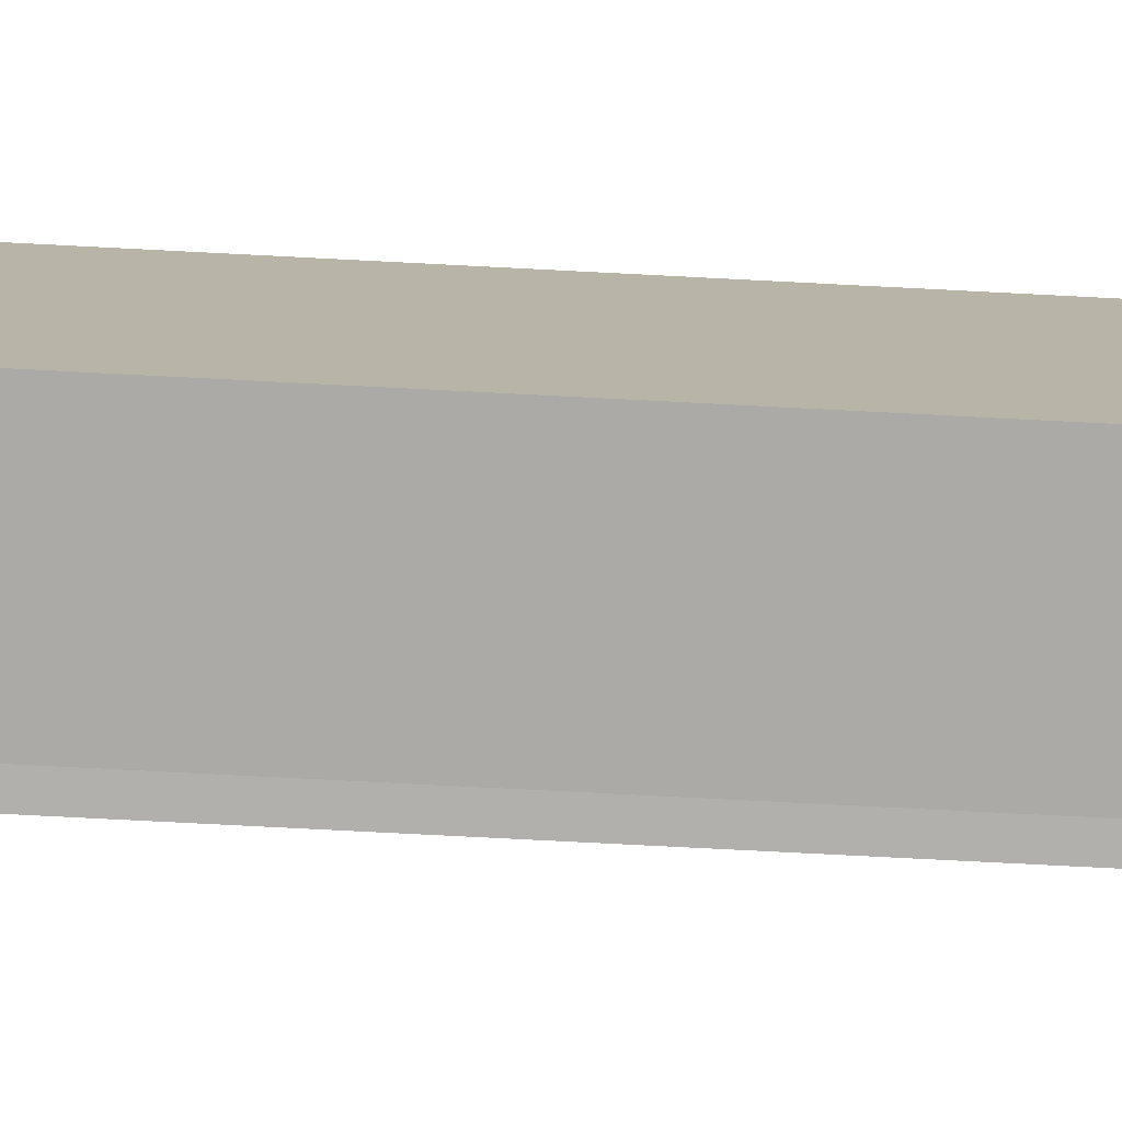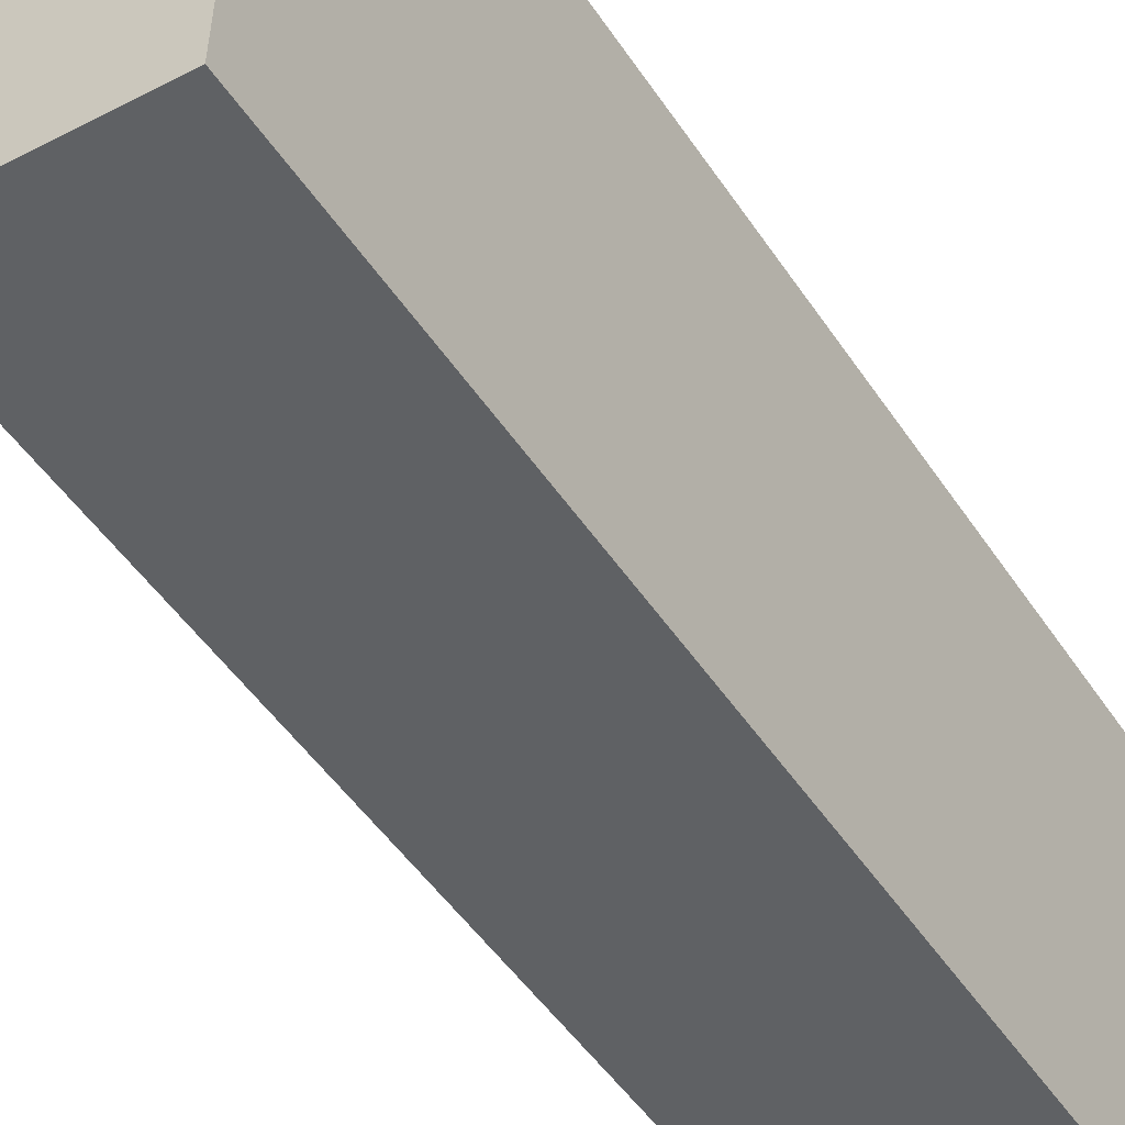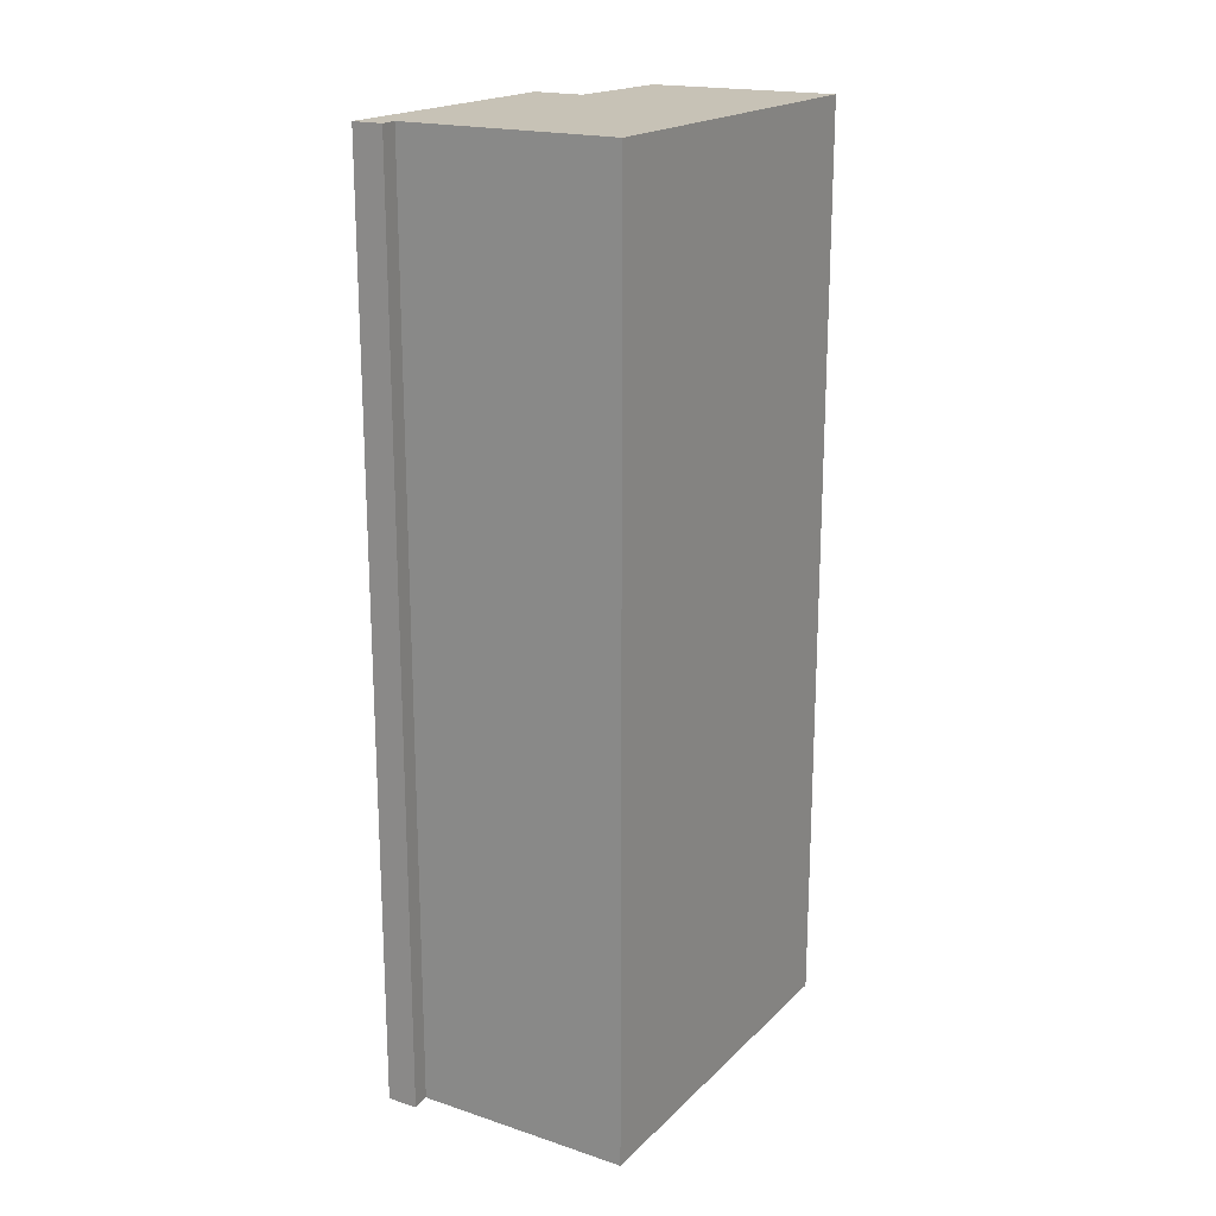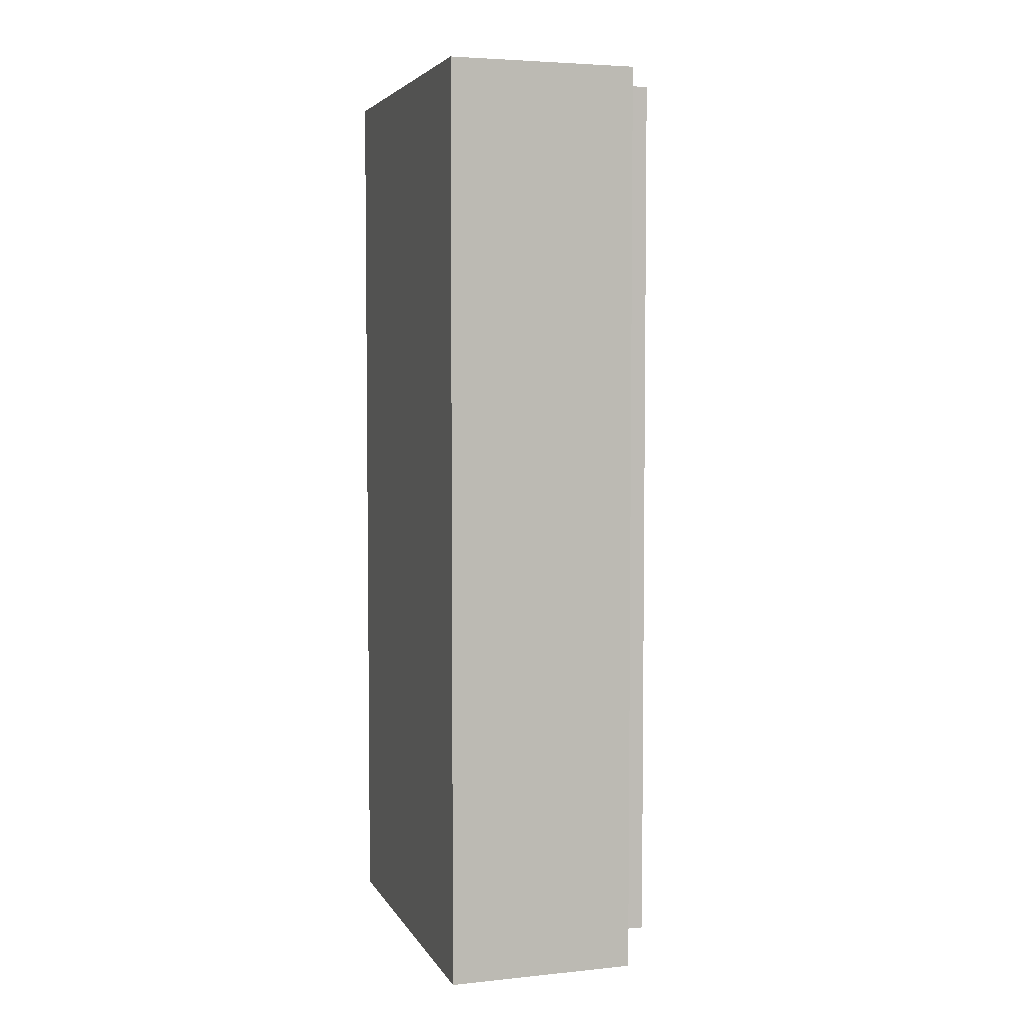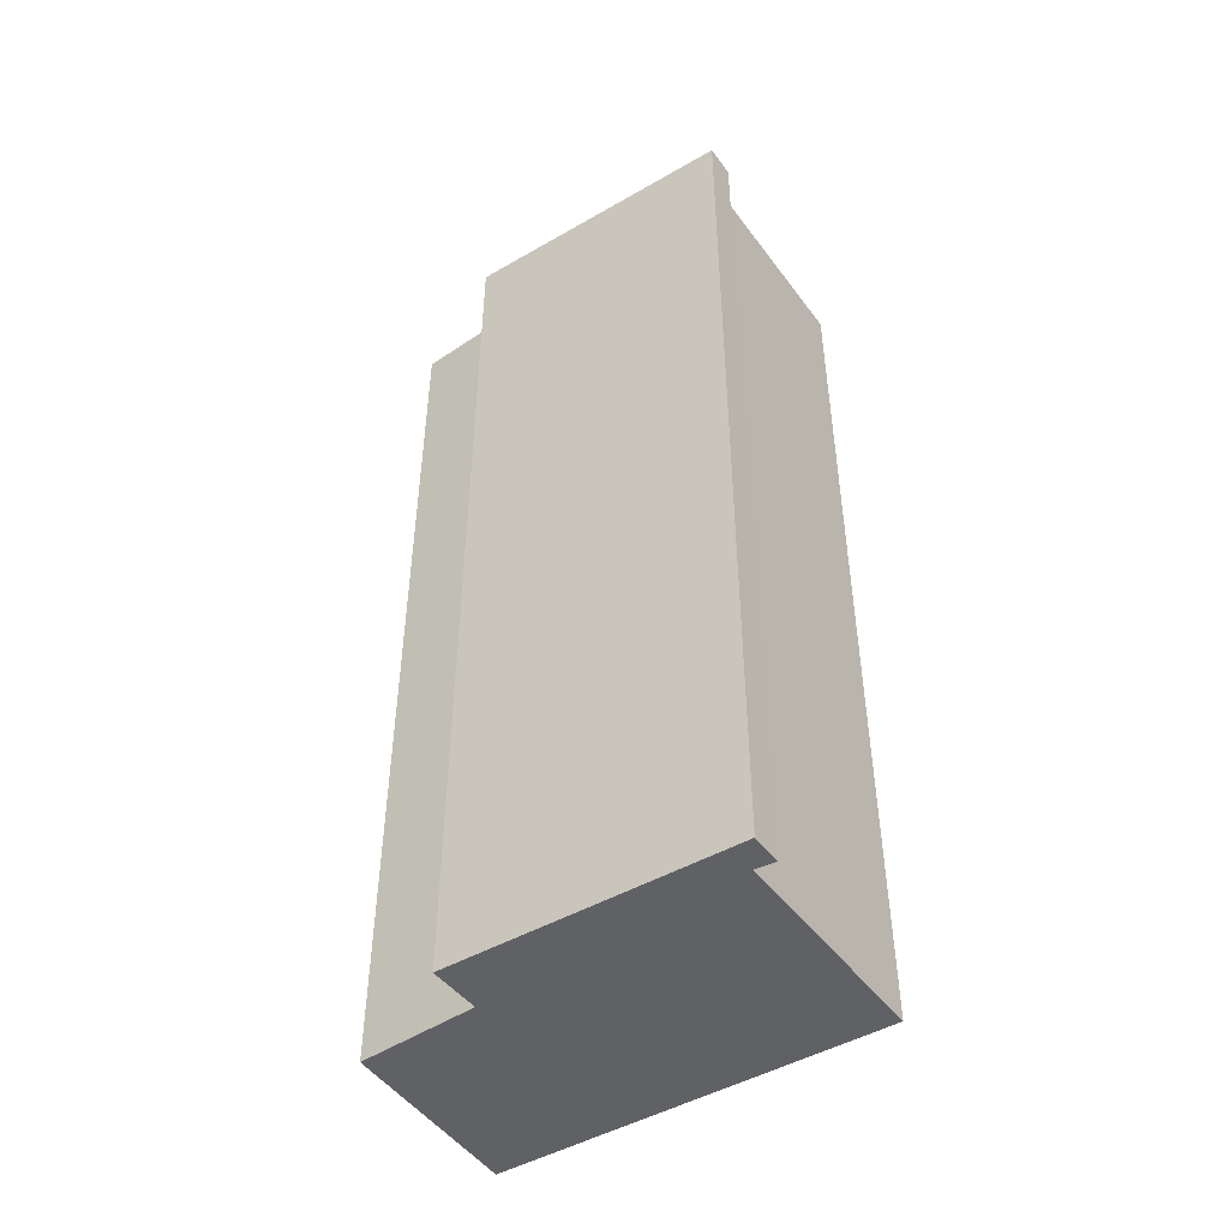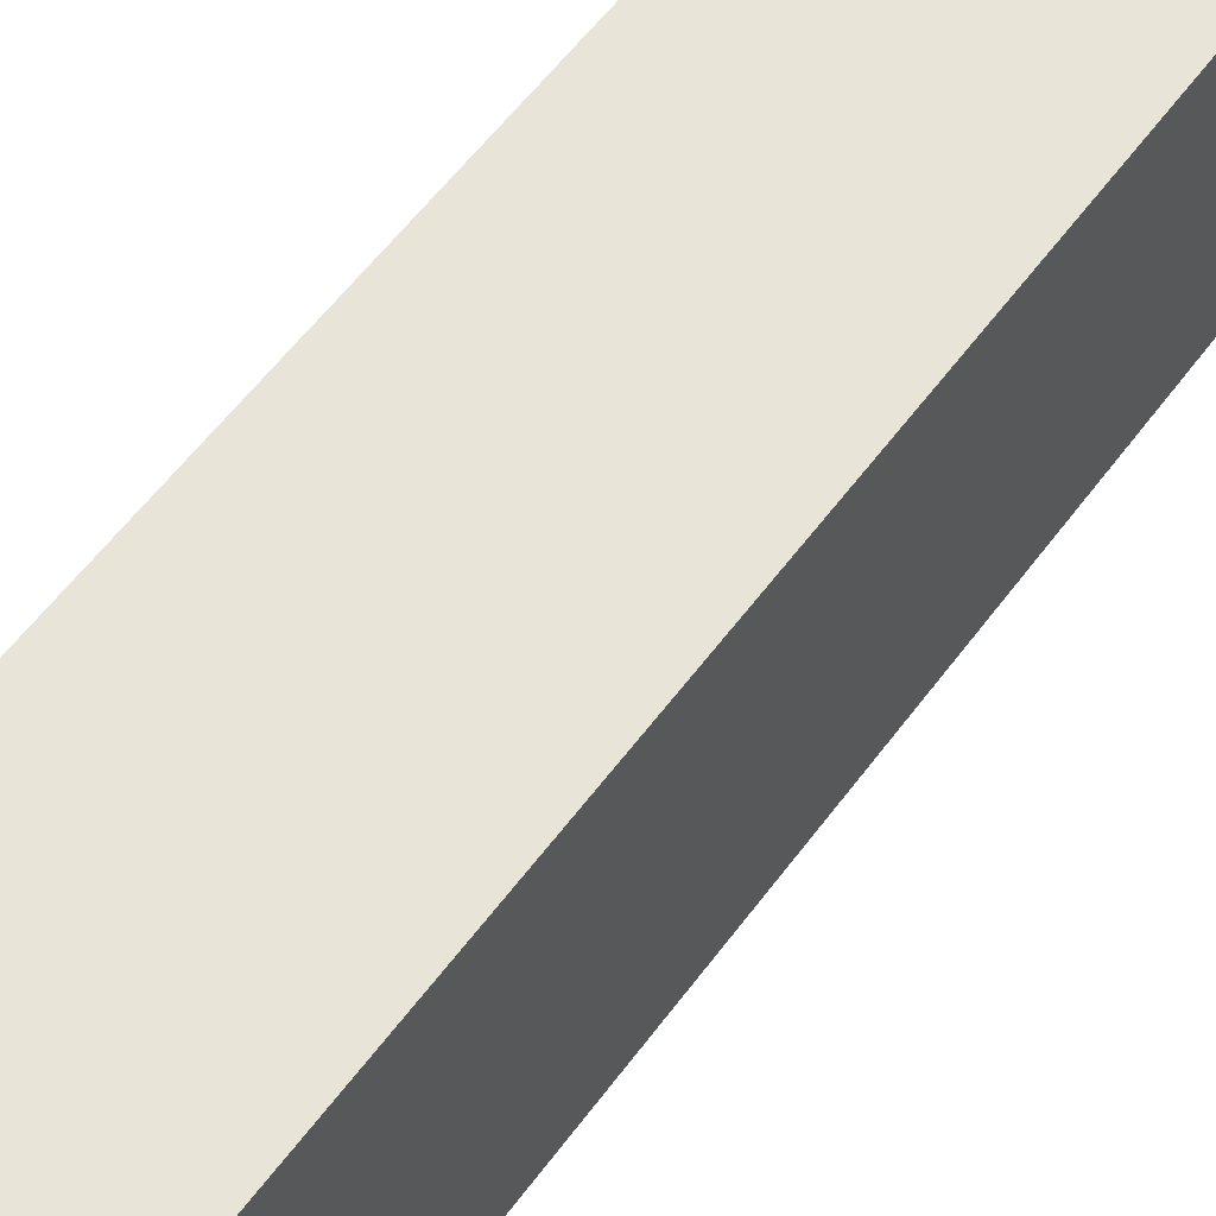
<metadata>
{"format":"obj","ext":"obj","renderer":"f3d","projection":"perspective","resolution":1024,"background":"white","views":[{"elev":-78.8,"azim":87.1,"up":"+Z"},{"elev":-47.9,"azim":31.8,"up":"+Z"},{"elev":19.1,"azim":32.3,"up":"+Y"},{"elev":4.5,"azim":164.7,"up":"+Y"},{"elev":-46.9,"azim":-54.8,"up":"+Y"},{"elev":59.8,"azim":-143.3,"up":"+Z"}]}
</metadata>
<code>
v  0.566 9.176 -1.181
v  0.521 9.176 -0.001
v  2.456 9.176 -1.277
v  0.386 9.176 2.609
v  2.566 9.176 2.584
v  0.098 9.176 2.808
v  0 9.176 5.619e-16
v  0.409 9.176 2.802
v  0 0 0
v  0.098 -1.719e-16 2.808
v  0.566 7.232e-17 -1.181
v  0.521 6.123e-20 -0.001
v  0.409 -1.716e-16 2.802
v  0.386 -1.598e-16 2.609
v  2.566 -1.582e-16 2.584
v  2.456 7.819e-17 -1.277
g defaultobject
f 1 2 3
f 3 4 5
f 4 3 6
f 6 3 2
f 6 2 7
f 6 8 4
f 9 6 7
f 6 9 10
f 11 2 1
f 2 11 12
f 10 8 6
f 8 10 13
f 14 5 4
f 5 14 15
f 13 4 8
f 4 13 14
f 15 3 5
f 3 15 16
f 16 1 3
f 1 16 11
f 12 7 2
f 7 12 9
f 9 13 10
f 13 9 14
f 14 9 15
f 15 9 12
f 15 12 11
f 15 11 16

</code>
